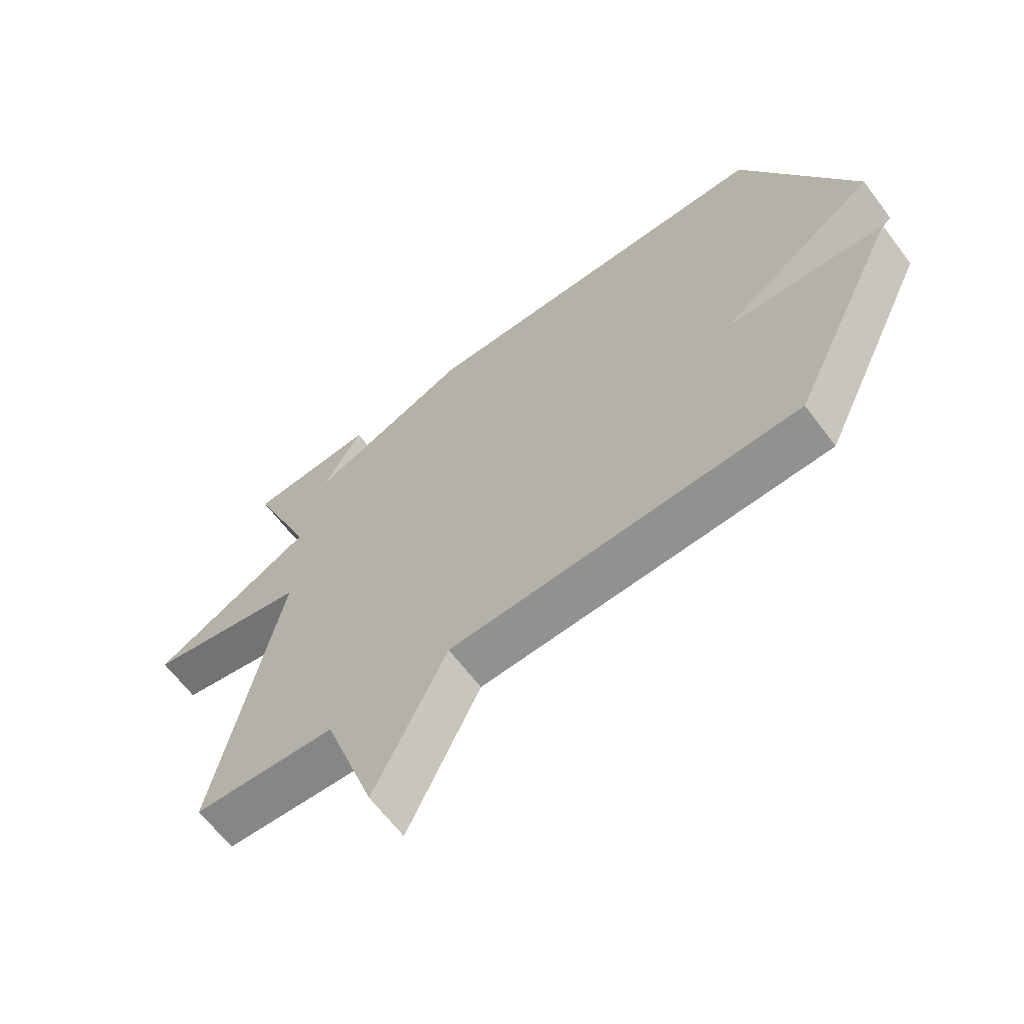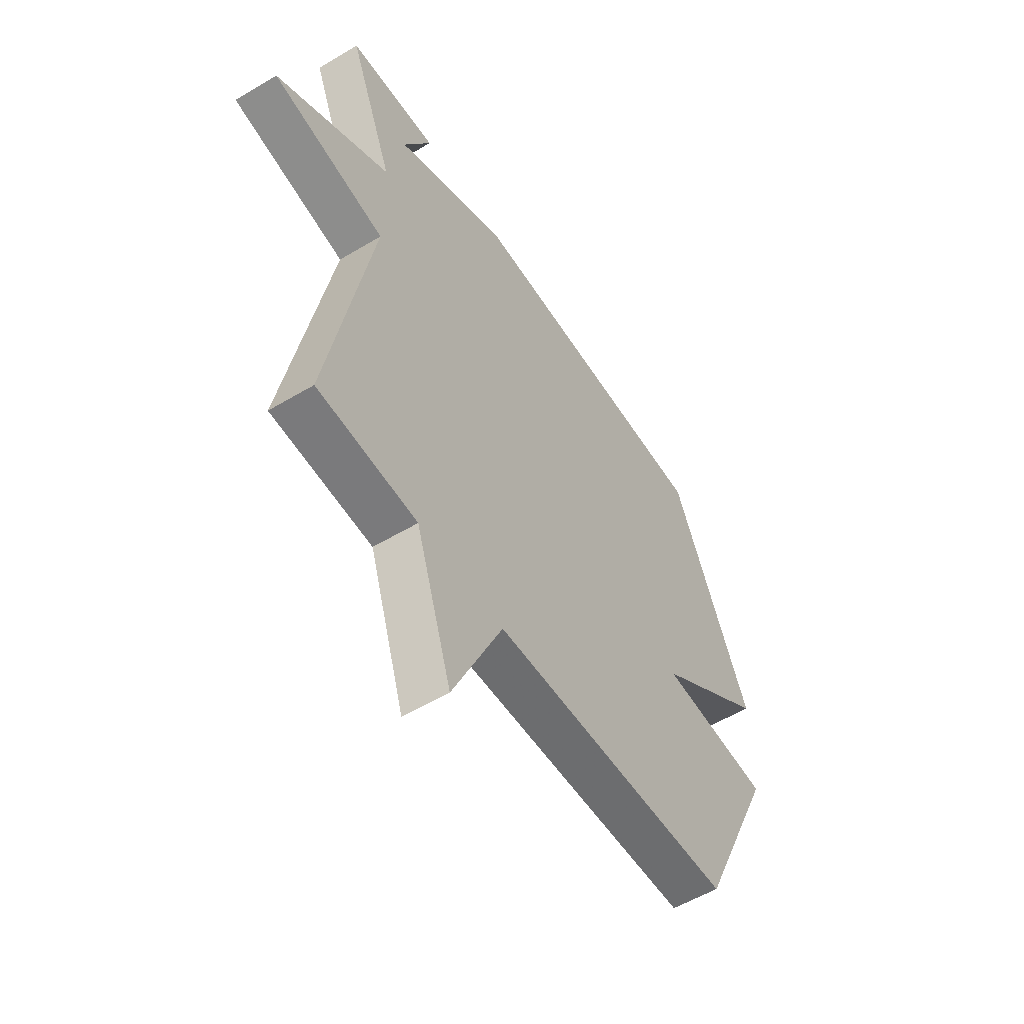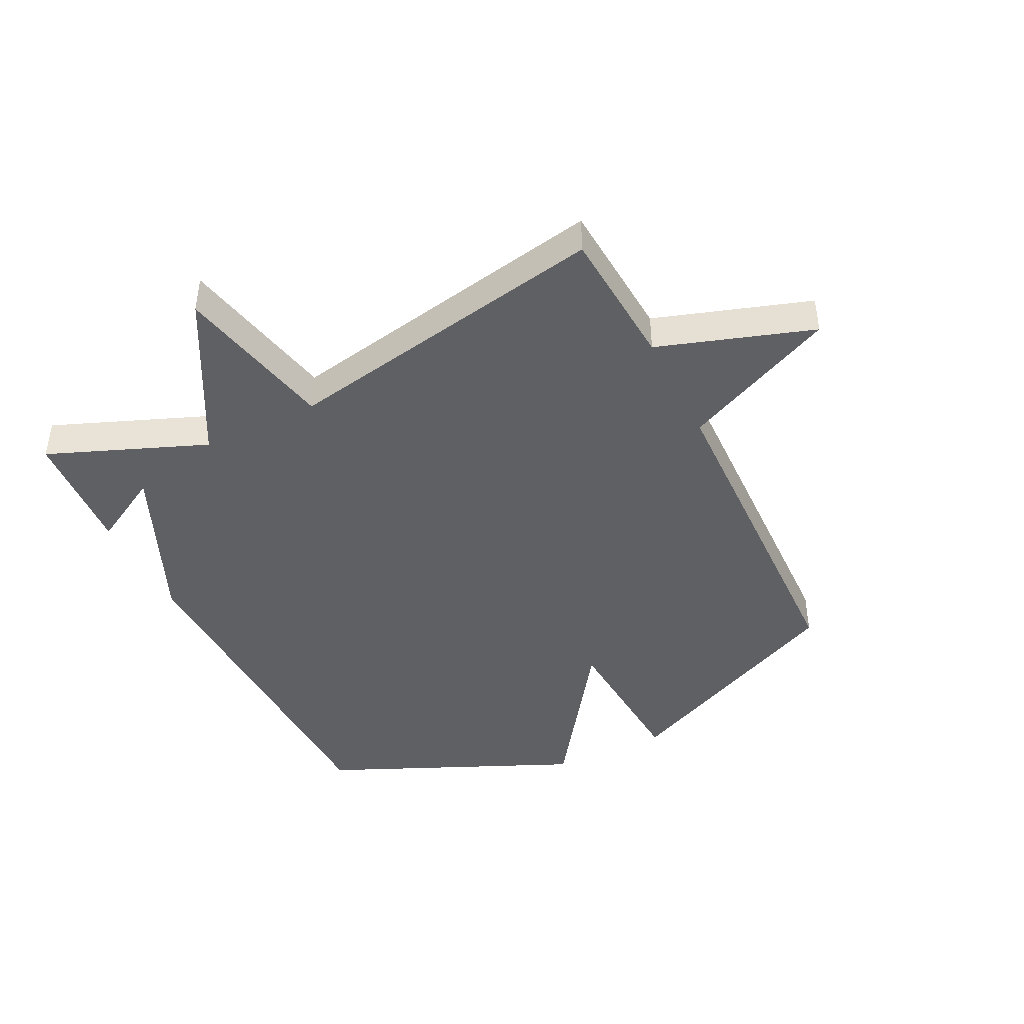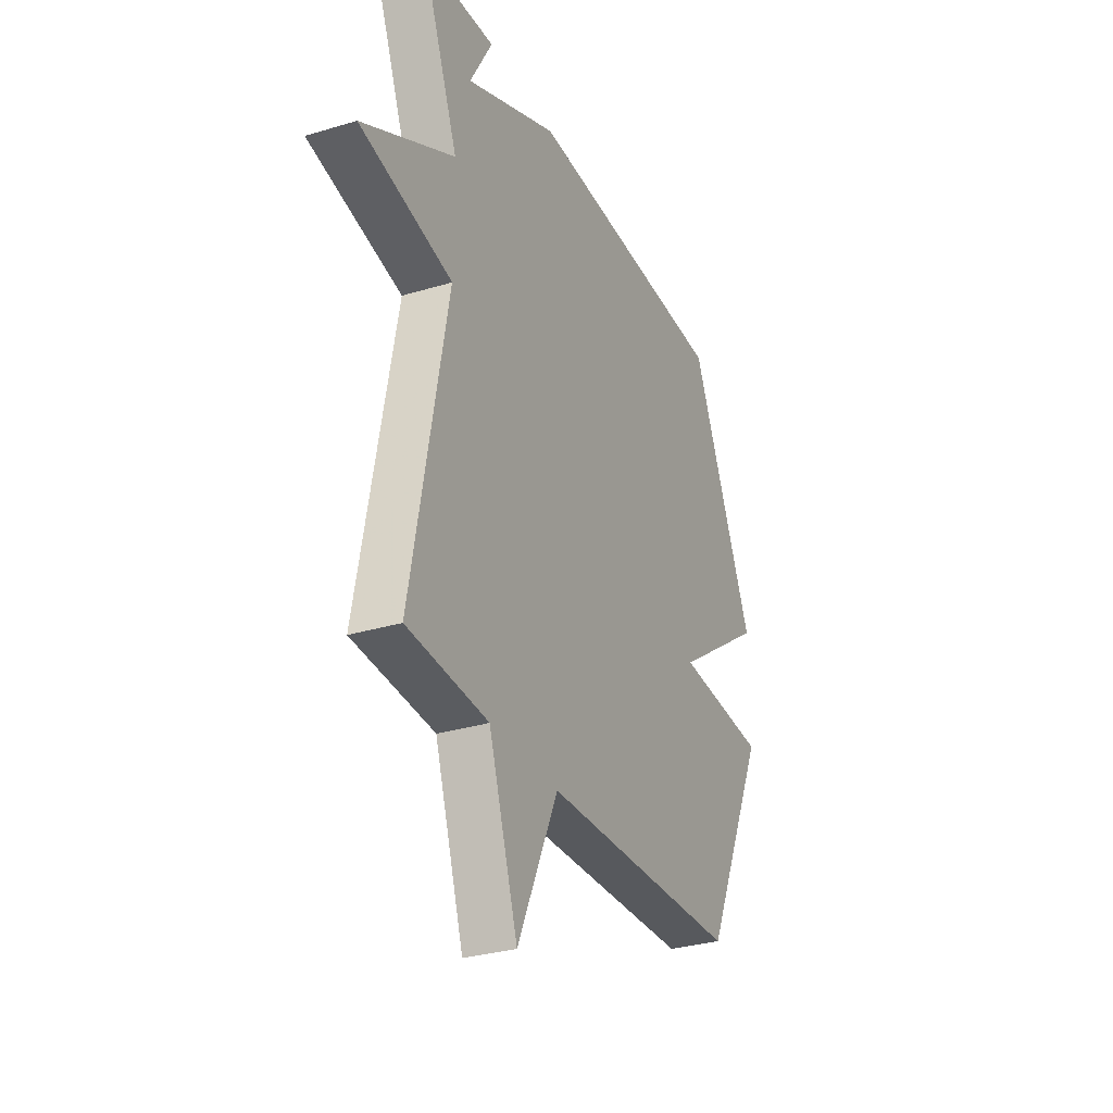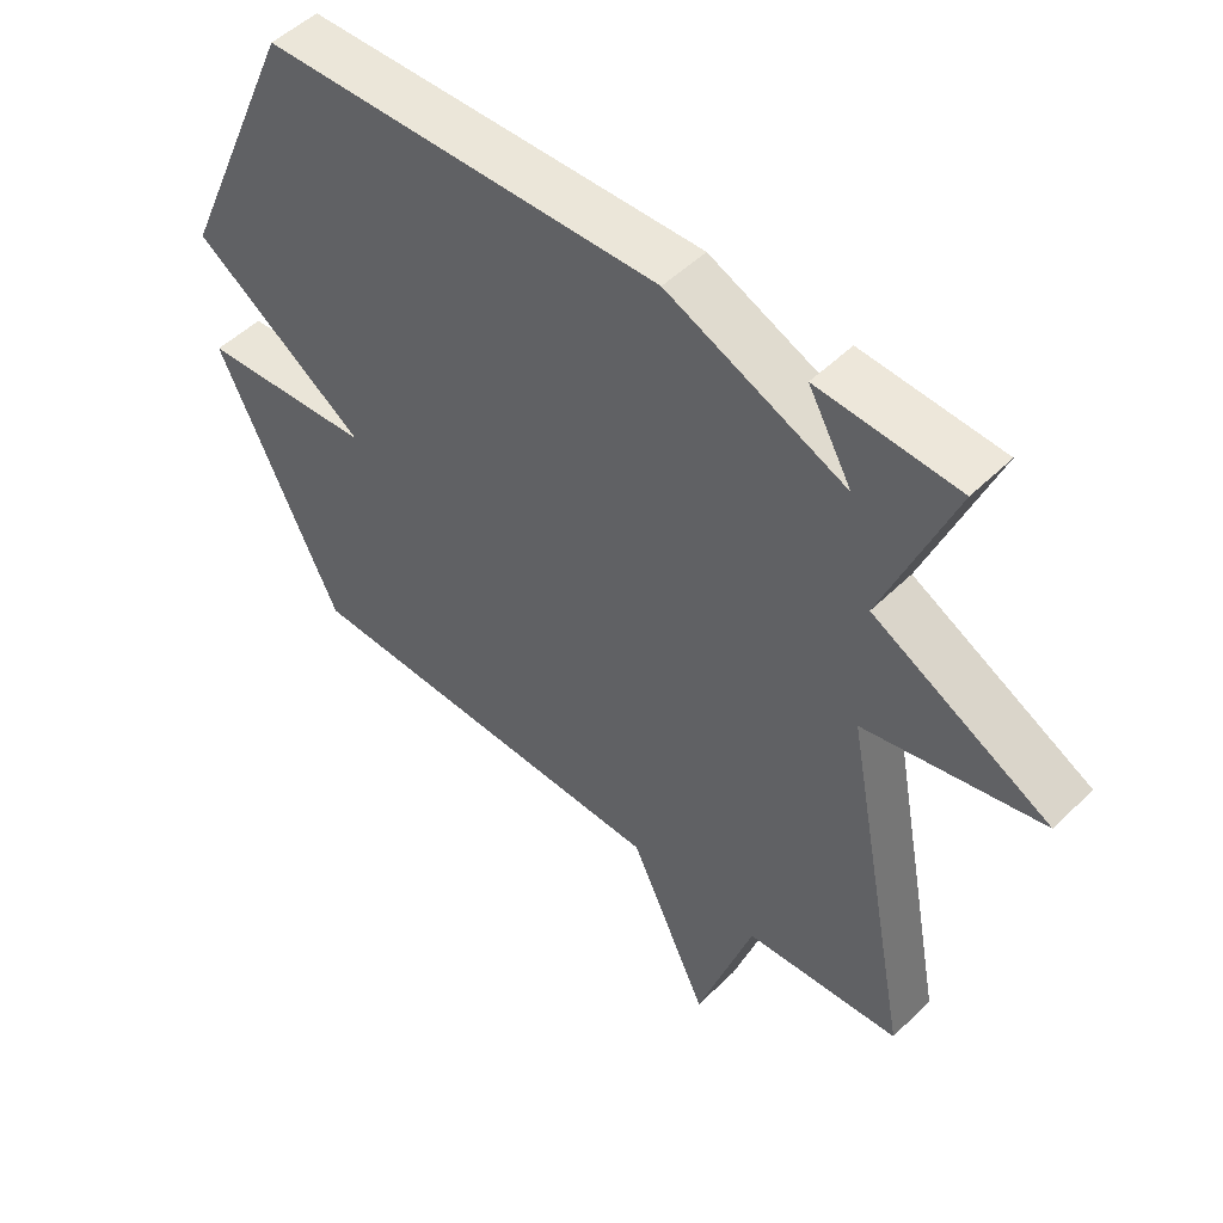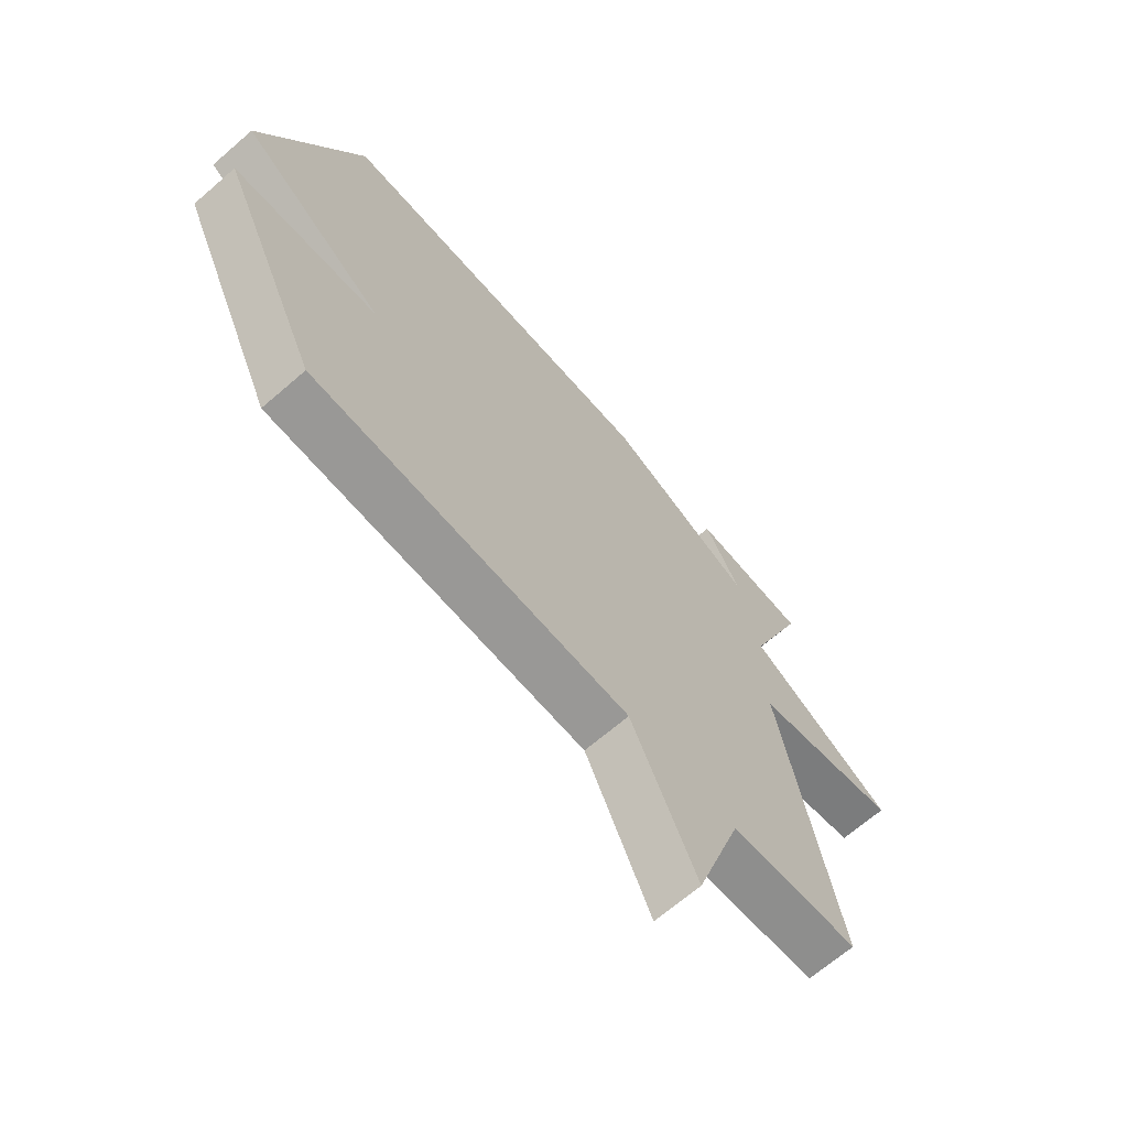
<metadata>
{"format":"obj","ext":"obj","renderer":"f3d","projection":"perspective","resolution":1024,"background":"white","views":[{"elev":-64.9,"azim":-143.0,"up":"+Z"},{"elev":-55.1,"azim":122.3,"up":"+Z"},{"elev":-43.5,"azim":116.3,"up":"+Y"},{"elev":-30.7,"azim":113.5,"up":"+Z"},{"elev":50.4,"azim":43.1,"up":"+Z"},{"elev":-67.5,"azim":-49.1,"up":"+Z"}]}
</metadata>
<code>
v -0.5 0.07 0.5
v 0.093 0.07 0.514
v 0.358 0.07 0.398
v 0.293 0.07 0.514
v 0.5 0.07 0.5
v 0.397 0.07 0.24
v 0.661 0.07 0.097
v 0.397 0.07 0.04
v 0.5 0.07 -0.5
v 0.268 0.07 -0.516
v 0.185 0.07 -0.77
v 0.068 0.07 -0.516
v -0.5 0.07 -0.5
v -0.681 0.07 -0.111
v -0.421 0.07 -0.093
v -0.681 0.07 0.089
v -0.5 0 0.5
v 0.093 0 0.514
v 0.358 0 0.398
v 0.293 0 0.514
v 0.5 0 0.5
v 0.397 0 0.24
v 0.661 0 0.097
v 0.397 0 0.04
v 0.5 0 -0.5
v 0.268 0 -0.516
v 0.185 0 -0.77
v 0.068 0 -0.516
v -0.5 0 -0.5
v -0.681 0 -0.111
v -0.421 0 -0.093
v -0.681 0 0.089
f 1 2 3
f 16 1 3
f 15 16 3
f 12 13 14 15
f 12 15 3
f 10 11 12 3
f 8 9 10
f 8 10 3
f 6 7 8
f 6 8 3
f 5 6 3
f 3 4 5
f 19 18 17
f 19 17 32
f 19 32 31
f 31 30 29 28
f 19 31 28
f 19 28 27 26
f 26 25 24
f 19 26 24
f 24 23 22
f 19 24 22
f 19 22 21
f 21 20 19
f 1 17 18 2
f 2 18 19 3
f 3 19 20 4
f 4 20 21 5
f 5 21 22 6
f 6 22 23 7
f 7 23 24 8
f 8 24 25 9
f 9 25 26 10
f 10 26 27 11
f 11 27 28 12
f 12 28 29 13
f 13 29 30 14
f 14 30 31 15
f 15 31 32 16
f 16 32 17 1

</code>
